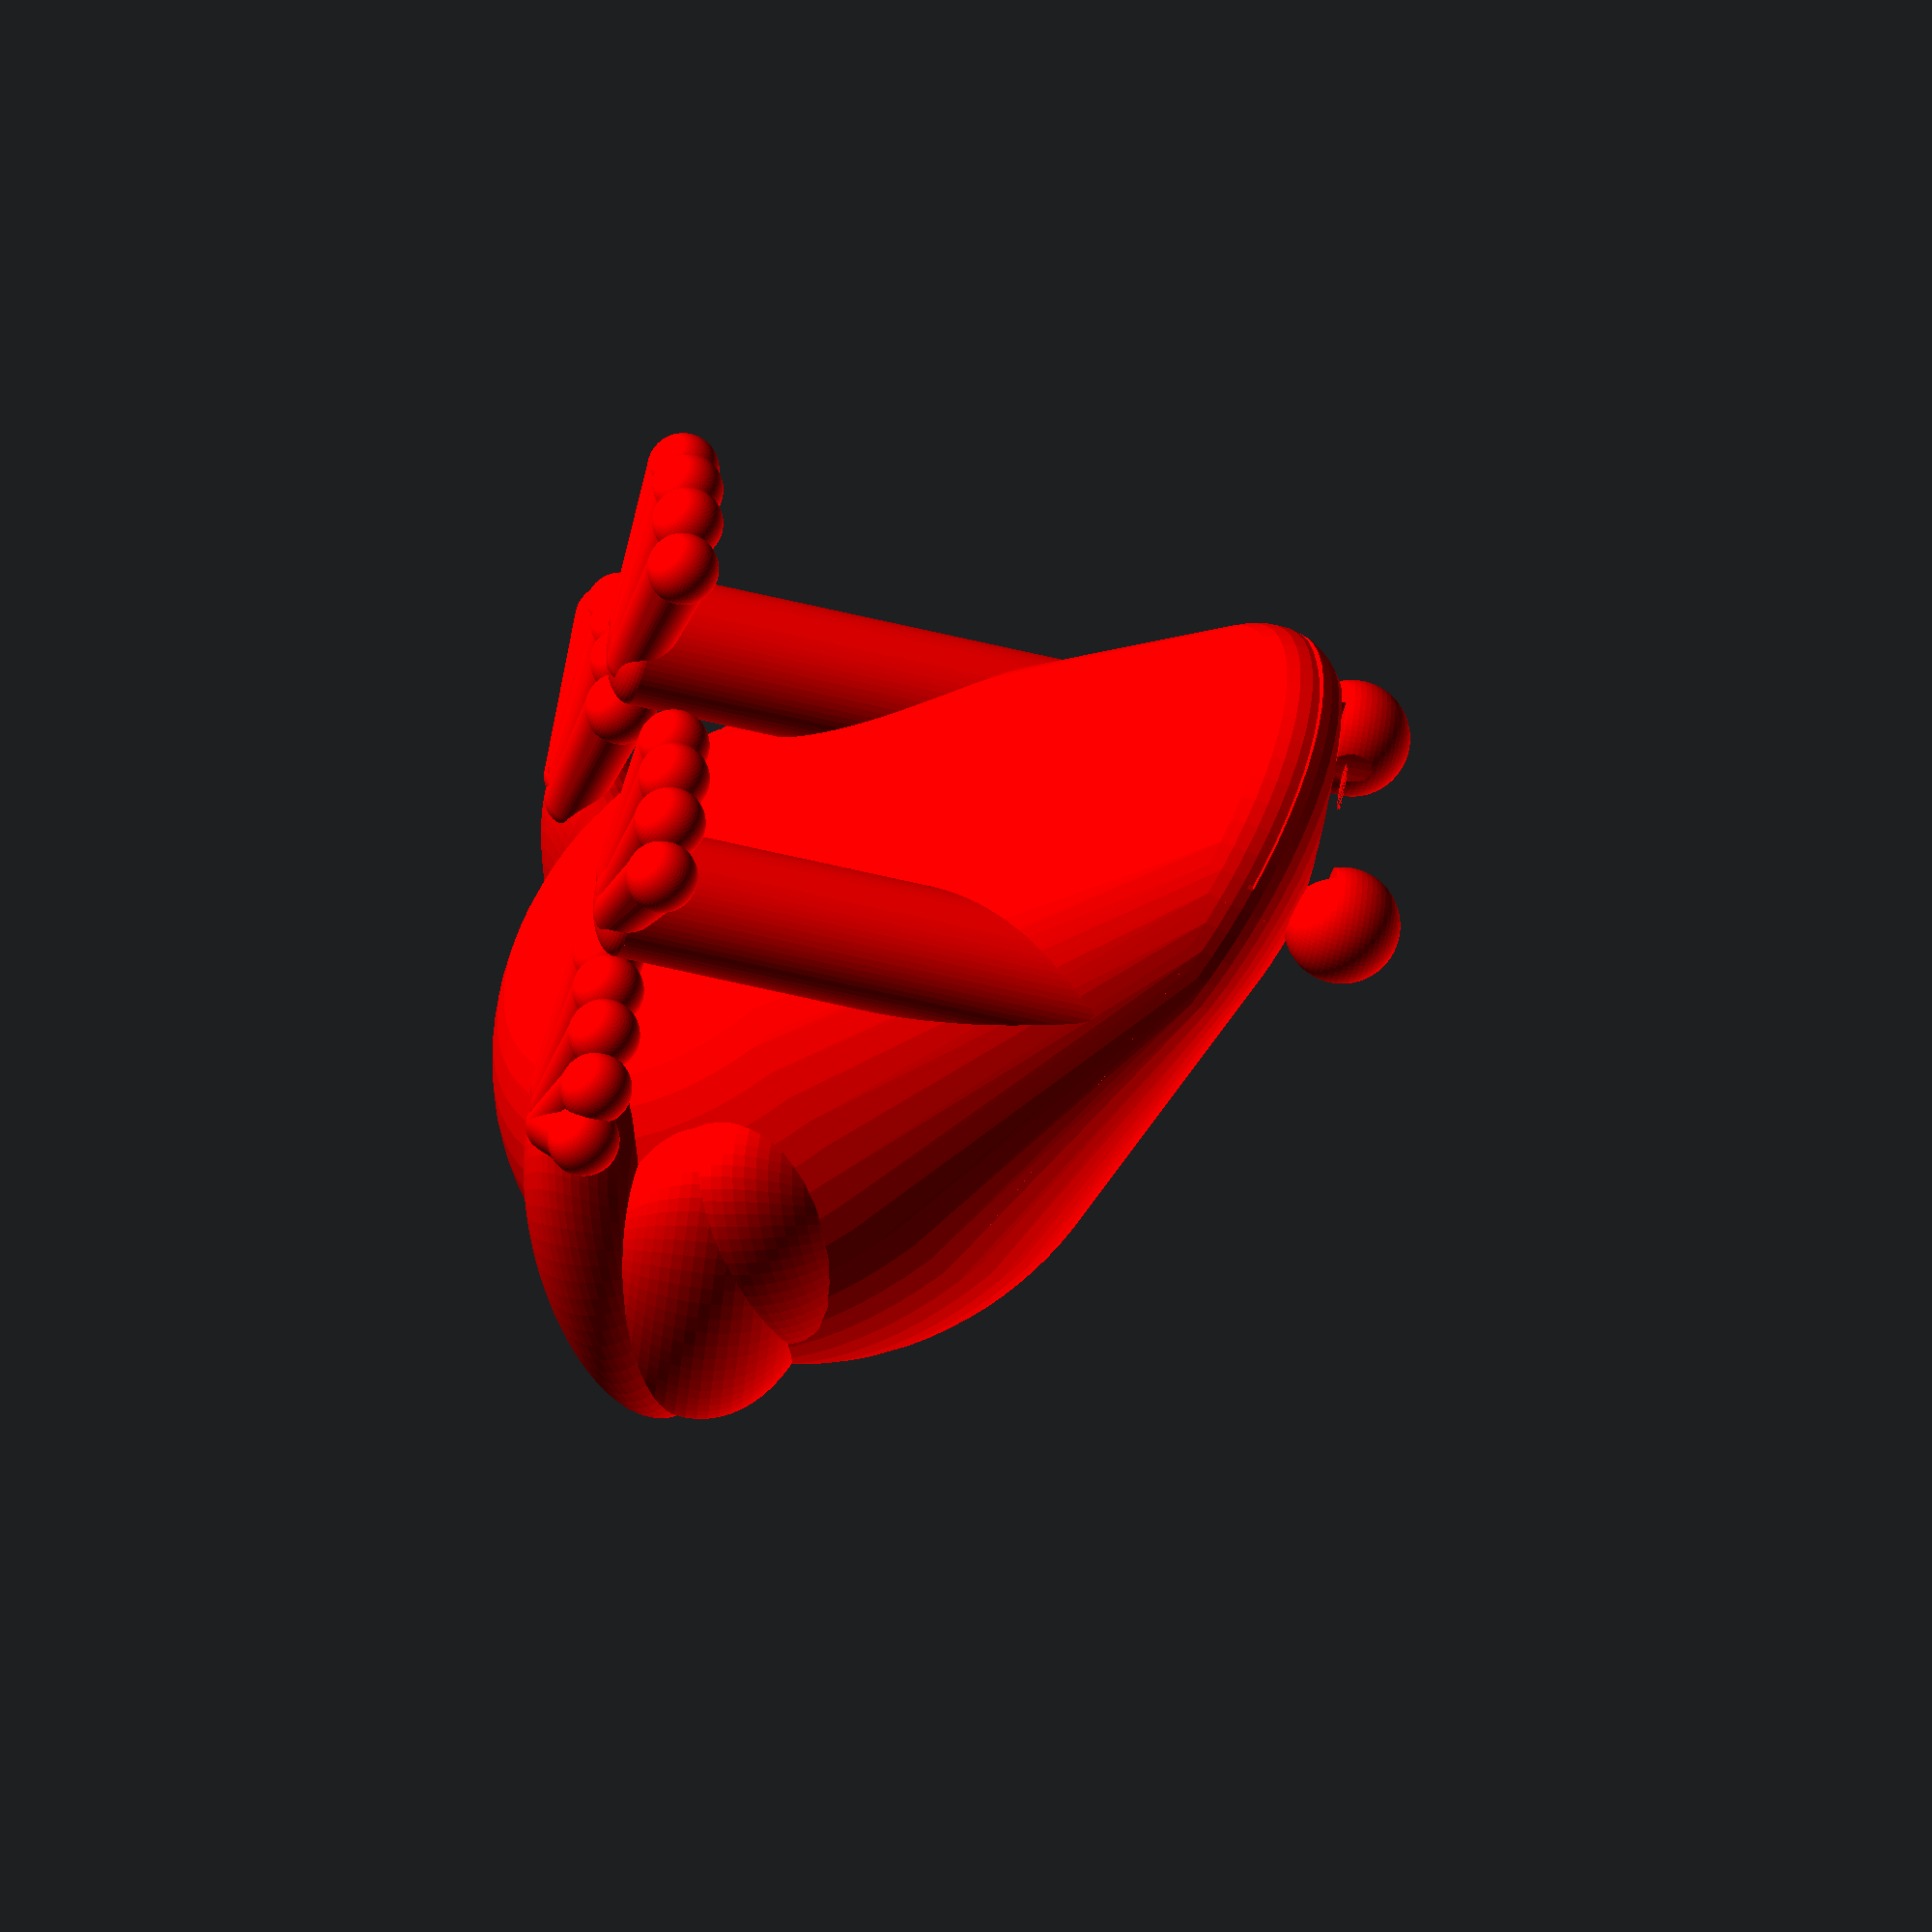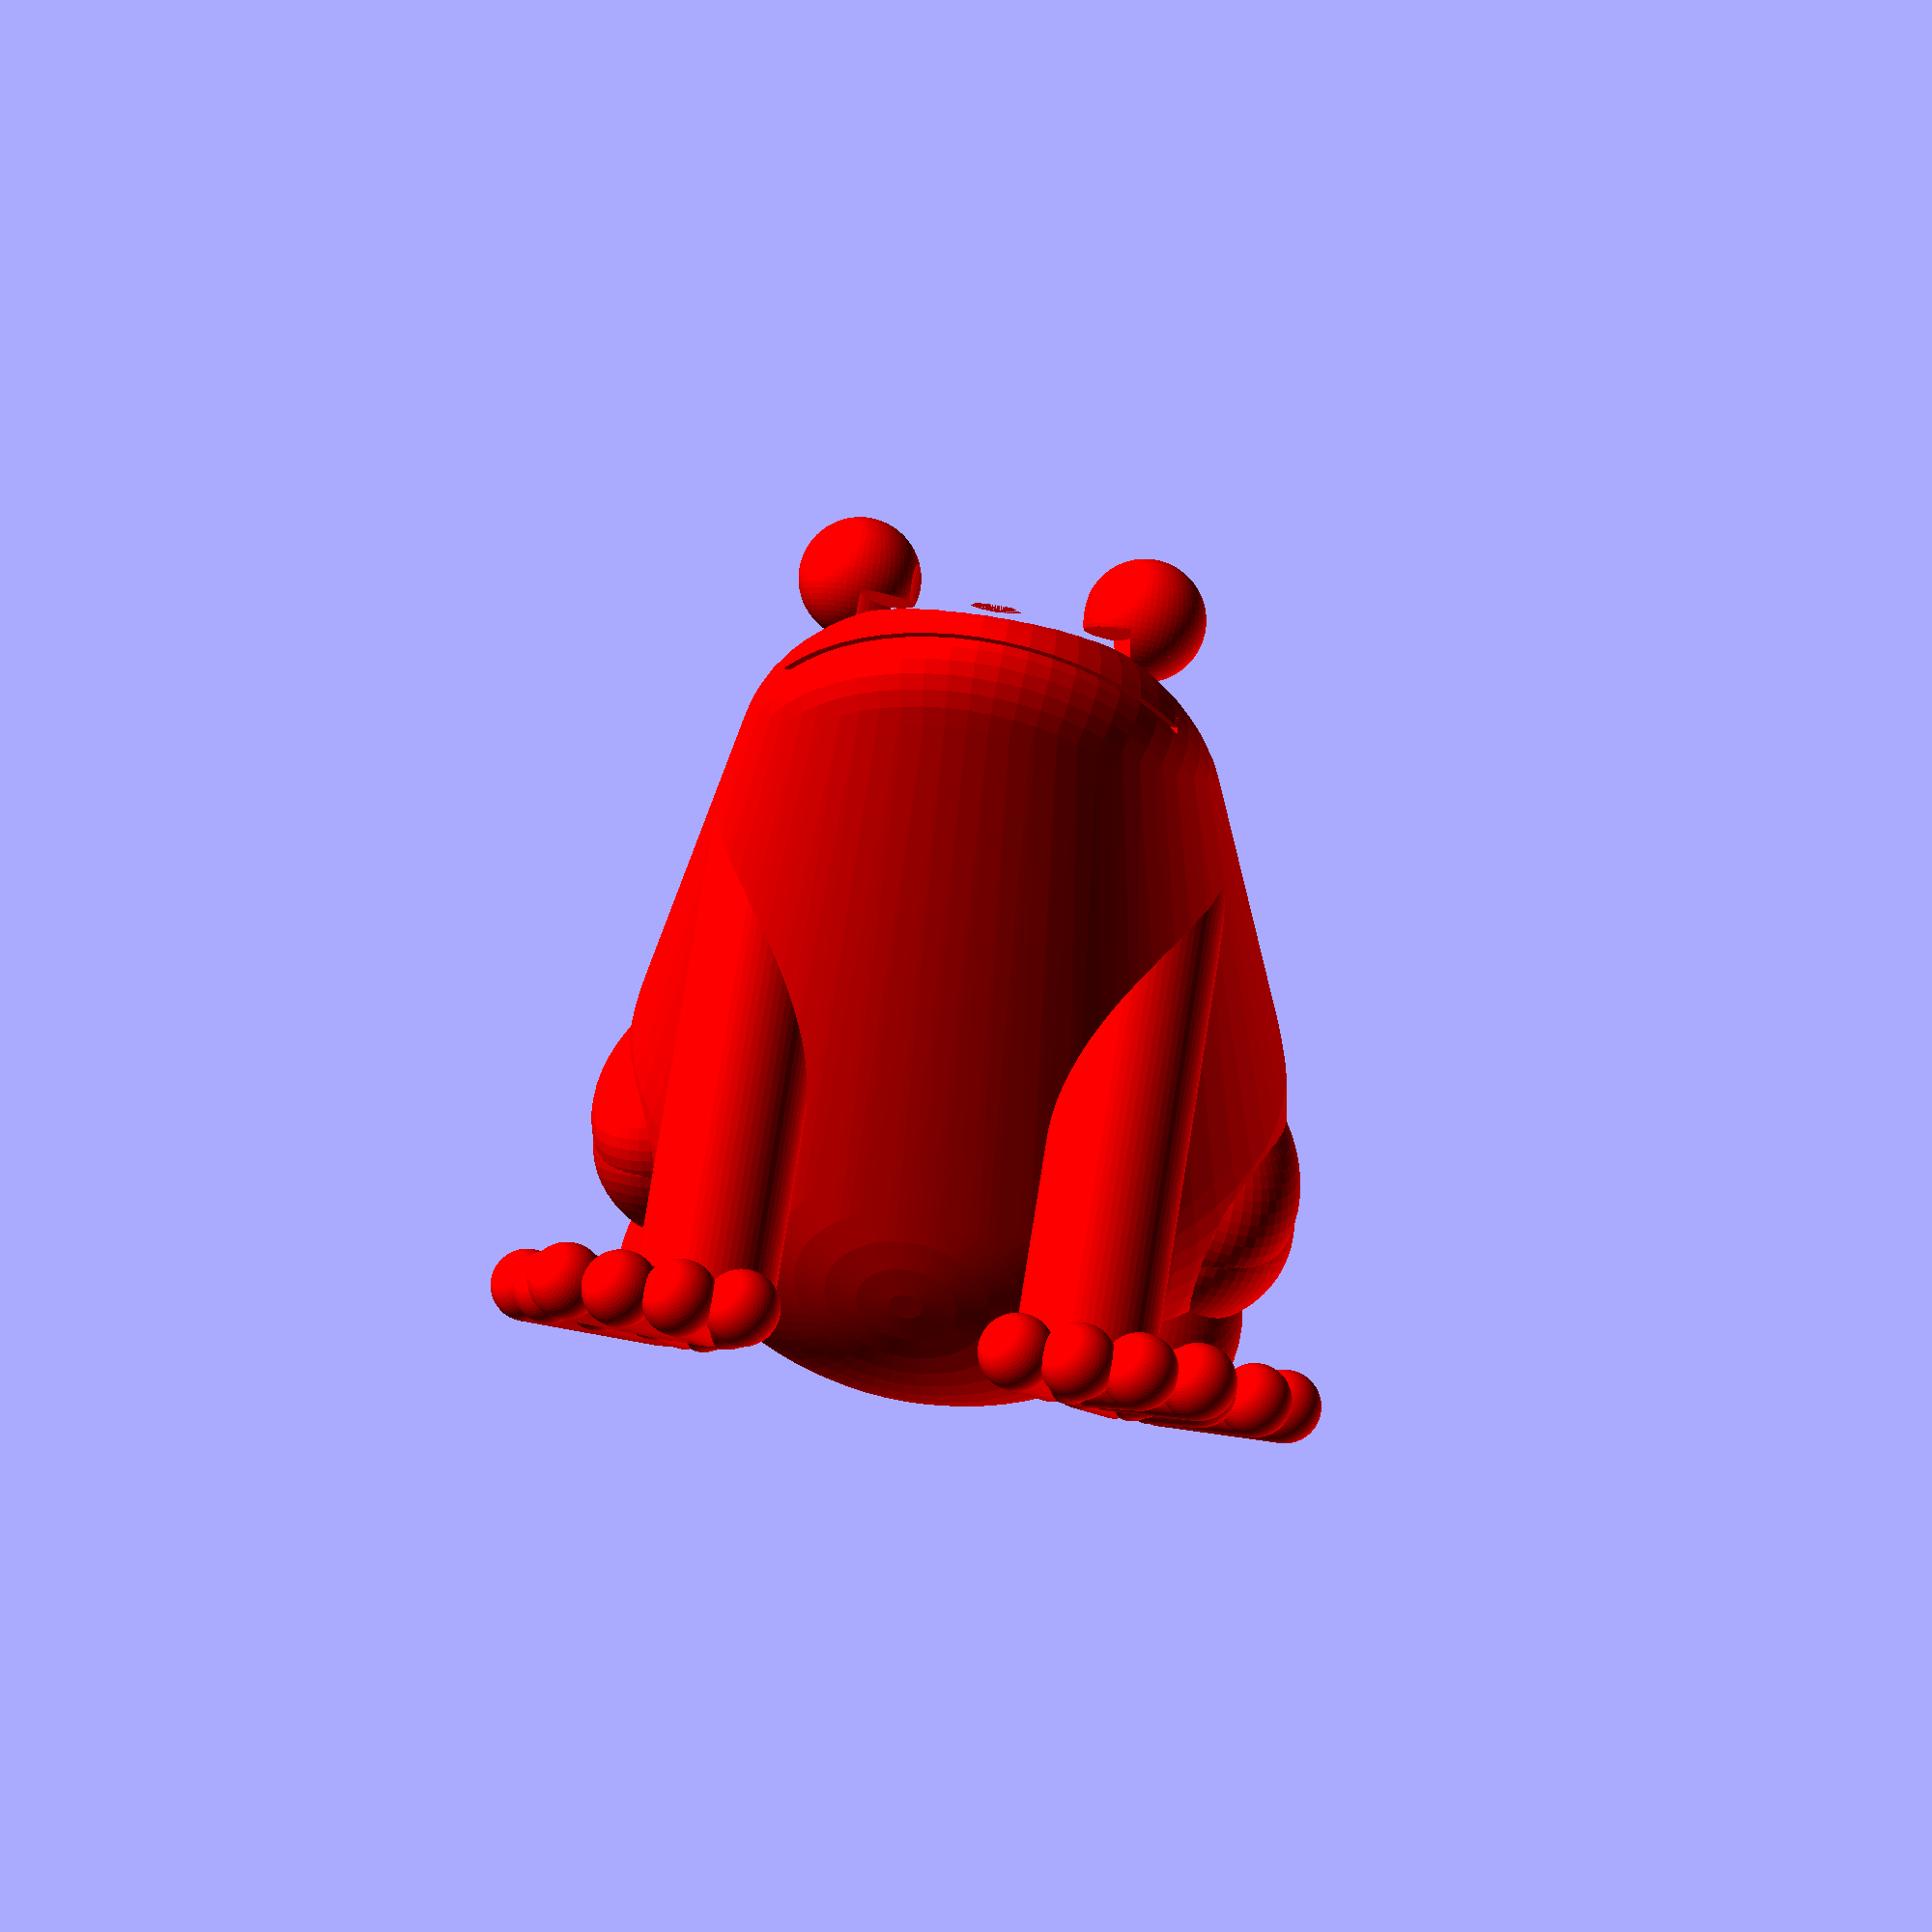
<openscad>
//  Micro Stockport Frog
//
//  Reverse engineered from photos of the real Stockport Frog
//  see https://stockportsgiantleap.co.uk/
//
//  micro-stockport-frog-v1.scad - 3D printable Stockport Frog by Steve Nicklin
//  Copyright (C) 2019  Steve Nicklin		                            
//
//  This program is free software; you can redistribute it and\or modify    
//  it under the terms of the GNU General Public License as published by    
//  the Free Software Foundation; either version 3 of the License, or       
//  (at your option) any later version.                                     
//  This program is distributed in the hope that it will be useful,         
//  but WITHOUT ANY WARRANTY; without even the implied warranty of          
//  MERCHANTABILITY or FITNESS FOR A PARTICULAR PURPOSE.  See the           
//  GNU General Public License for more details.                            
//  You should have received a copy of the GNU General Public License       
//  along with this program; if not, write to the Free Software Foundation, 
//  Inc., 51 Franklin Street, Fifth Floor, Boston, MA 02110-1301  USA       
//                                                                          
//  You can contact the author at steve@stevenicklin.com                    
//
//  Change History
//  Date        Ver Description
//  --------------------------------------------------------------------------------------
//  20190616    V1  Base print for first few micro frogs
//  20190619    V2  Added front feet and toes
//  20190620    V3  Added rear leags, feet and toes
//  20190622    V3-split  Same as V3 but model split into frog and hat
//  --------------------------------------------------------------------------------------


$fn = 64;

PRINTALL = false;
PRINTHAT = false;
PRINTFROG = true;

HATDIA = 13.8;
HATHGT = 13.4;
RIMDIA = 21.4;
RIMHGT = 2.25;

EYEDIA = 9.5;
EYESPC = 43/32 * EYEDIA;

translate([0,-RIMDIA*1.7,RIMDIA*2.63])
rotate([3,0,0])
{
    difference()
    {
        union()
        {
            if (PRINTALL == true || PRINTFROG == true)
                translate([-(EYESPC+EYEDIA)/2,(HATDIA-EYEDIA)/2,EYEDIA/2-RIMHGT/2])
                    eye();
            if (PRINTALL == true || PRINTHAT == true)
                translate([0,0,0])
                    hat();
            if (PRINTALL == true || PRINTFROG == true)
                translate([(EYESPC+EYEDIA)/2,(HATDIA-EYEDIA)/2,EYEDIA/2-RIMHGT/2])
                    eye();
        }
        if (PRINTHAT == false && PRINTFROG == true)
        {
            translate([0,0,0])
                hat();
        }
    }
}


BODYTOPWID = HATDIA*2.8;
BODTTOPHGT = HATDIA*1.5;
BODYBOTWID = HATDIA*4;
BODYBOTHGT = BODYBOTWID * 0.9;
BODYLEN = (RIMDIA * 4) - (BODYTOPWID/2)*1.3 - BODYBOTWID/2;

translate([0,0,BODYBOTHGT/2])
{
    if (PRINTALL == true || PRINTFROG == true)
        body();
}

translate([BODYTOPWID/2.575,-BODYLEN/1.31,0])
{
    if (PRINTALL == true || PRINTFROG == true)
        frontleg();  
}
translate([-BODYTOPWID/2.575,-BODYLEN/1.31,0])
{
    if (PRINTALL == true || PRINTFROG == true)
        scale([-1,1,1]) frontleg();  
}
translate([BODYTOPWID/2,-BODYLEN/7,0])
{
    if (PRINTALL == true || PRINTFROG == true)
        backleg();  
}
translate([-BODYTOPWID/2,-BODYLEN/7,0])
{
    if (PRINTALL == true || PRINTFROG == true)
        scale([-1,1,1]) backleg();  
}

BLEGLEN1 = HATDIA * 2.75;
BLEGDIA1 = HATDIA * 1.35;

BLEGLEN2 = HATDIA * 2.2;
BLEGDIA2 = HATDIA * 1.35;

BLEGLEN3 = HATDIA * 2.9;
BLEGDIA3 = HATDIA * 1.35;


module backleg()
{
    color("red")
    {
        translate([0,BLEGLEN2/4,BLEGDIA1*1.2])
        rotate([30,0,25])
        scale([1,BLEGLEN2/BLEGDIA2,1])
            sphere(r=BLEGDIA2/2);

        translate([0,BLEGLEN1/2.75,BLEGDIA1])
        rotate([10,0,15])
        scale([1,BLEGLEN1/BLEGDIA1,1])
            sphere(r=BLEGDIA1/2);

        translate([-BLEGDIA3/10,BLEGLEN3/2.8,BLEGDIA3/1.6])
        rotate([30,20,15])
        scale([1,BLEGLEN3/BLEGDIA3,0.7])
            sphere(r=BLEGDIA3/2);

    }
    toes(5);
}

LEGDIA = HATDIA *0.8;
LEGLEN = HATHGT*2.9;

module frontleg()
{
    color("red")
    {
        // leg and heel
        translate([0,0,LEGDIA/4])
          scale([1,1,0.5])
            sphere(r=LEGDIA/2);
        translate([0,0,LEGDIA/4])
            cylinder(r=LEGDIA/2,h=LEGLEN);
        
    }
    toes(4);
}

TOEDIA = LEGDIA/2.5;
TOELEN = TOEDIA * 3;

module toes(toecount)
{
    color("red")
    {
        // new inner toe
        translate([-TOEDIA/2,TOEDIA/8,TOEDIA/2])
          rotate([90,90,-10])
          {
            hull()
            {
                cylinder(r1=TOEDIA/2,r2=TOEDIA/2,h=TOELEN);
                sphere(r=TOEDIA/2);
                translate([-TOELEN/18,0,TOELEN])
                sphere(r=TOEDIA/1.7);
            }
            {
                translate([-TOELEN/18,0,TOELEN])
                sphere(r=TOEDIA/1.5);
            }
        }
        translate([-TOEDIA/6,0,TOEDIA/2])
          rotate([90,90,4])
          {
            hull()
            {
                cylinder(r1=TOEDIA/2,r2=TOEDIA/2,h=TOELEN);
                sphere(r=TOEDIA/2);
                translate([-TOELEN/18,0,TOELEN])
                sphere(r=TOEDIA/1.7);
            }
            {
                translate([-TOELEN/18,0,TOELEN])
                sphere(r=TOEDIA/1.5);
            }
          }
        translate([TOEDIA/6,0,TOEDIA/2])
          rotate([90,90,18])
          {
            hull()
            {
                cylinder(r=TOEDIA/2,h=TOELEN);
                sphere(r=TOEDIA/2);
                translate([-TOELEN/18,0,TOELEN])
                sphere(r=TOEDIA/1.7);
            }
            {
                translate([-TOELEN/18,0,TOELEN])
                sphere(r=TOEDIA/1.5);
            }
          }
        //outer toe
        translate([TOEDIA/2,TOEDIA/8,TOEDIA/2])
          rotate([90,90,32])
          {
            hull()
            {
                cylinder(r=TOEDIA/2,h=TOELEN);
                sphere(r=TOEDIA/2);
                translate([-TOELEN/18,0,TOELEN])
                sphere(r=TOEDIA/1.7);
            }
            {
                translate([-TOELEN/18,0,TOELEN])
                sphere(r=TOEDIA/1.5);
            }
          }
        if (toecount == 5)
        {
          translate([TOEDIA/3,TOEDIA/3,TOEDIA/2])
          rotate([90,90,50])
          {
            hull()
            {
                cylinder(r=TOEDIA/2,h=TOELEN);
                sphere(r=TOEDIA/2);
                translate([-TOELEN/18,0,TOELEN])
                sphere(r=TOEDIA/1.7);
            }
            {
                translate([-TOELEN/18,0,TOELEN])
                sphere(r=TOEDIA/1.5);
            }
          }
        }         
    }
}

module hat()
{
    color("green")
    {
        cylinder(r=RIMDIA/2,h=RIMHGT);
        translate([0,0,RIMHGT])
            cylinder(r=HATDIA/2,h=HATHGT);
    }
}

module eye()
{
    color("red")
        sphere(r=EYEDIA/2);
}


module body()
{
    color("red")
    rotate([-40,0,0])
    translate([0,-BODYLEN,0])
    {
            // TO BE DELETED


      difference()
      {
        hull()
        {
            rotate([22,0,0])
            translate([0,0,0])
                scale([1,1.3,BODTTOPHGT/BODYTOPWID]) sphere(r=BODYTOPWID/2);
            translate([0,BODYLEN,0])
                scale([1,1,BODYBOTHGT/BODYBOTWID]) sphere(r=BODYBOTWID/2);
        }
        if (PRINTHAT == false)
        {
                translate([0,BODYLEN,0])
                rotate([40,0,0])
                translate([0,0,-BODYBOTHGT/2])
                translate([0,-RIMDIA*1.7,RIMDIA*2.63])
                rotate([3,0,0])
                hat();
        }

        rotate([22,0,0])
            translate([0,0,0])
            {
            difference()
            {
                scale([1,1.3,BODTTOPHGT/BODYTOPWID]) cylinder(r=BODYTOPWID/1.85,h=1);
                scale([1,1.3,BODTTOPHGT/BODYTOPWID])
                    translate([0,0,-1]) cylinder(r=BODYTOPWID/2.05,h=4);
                    translate([-BODYTOPWID,-BODYTOPWID/2.5,-1])
                        cube([BODYTOPWID*2,BODYTOPWID,4]);
            }

        }
      }
    }
}
</openscad>
<views>
elev=234.6 azim=262.0 roll=284.9 proj=o view=solid
elev=96.5 azim=3.4 roll=350.8 proj=p view=wireframe
</views>
